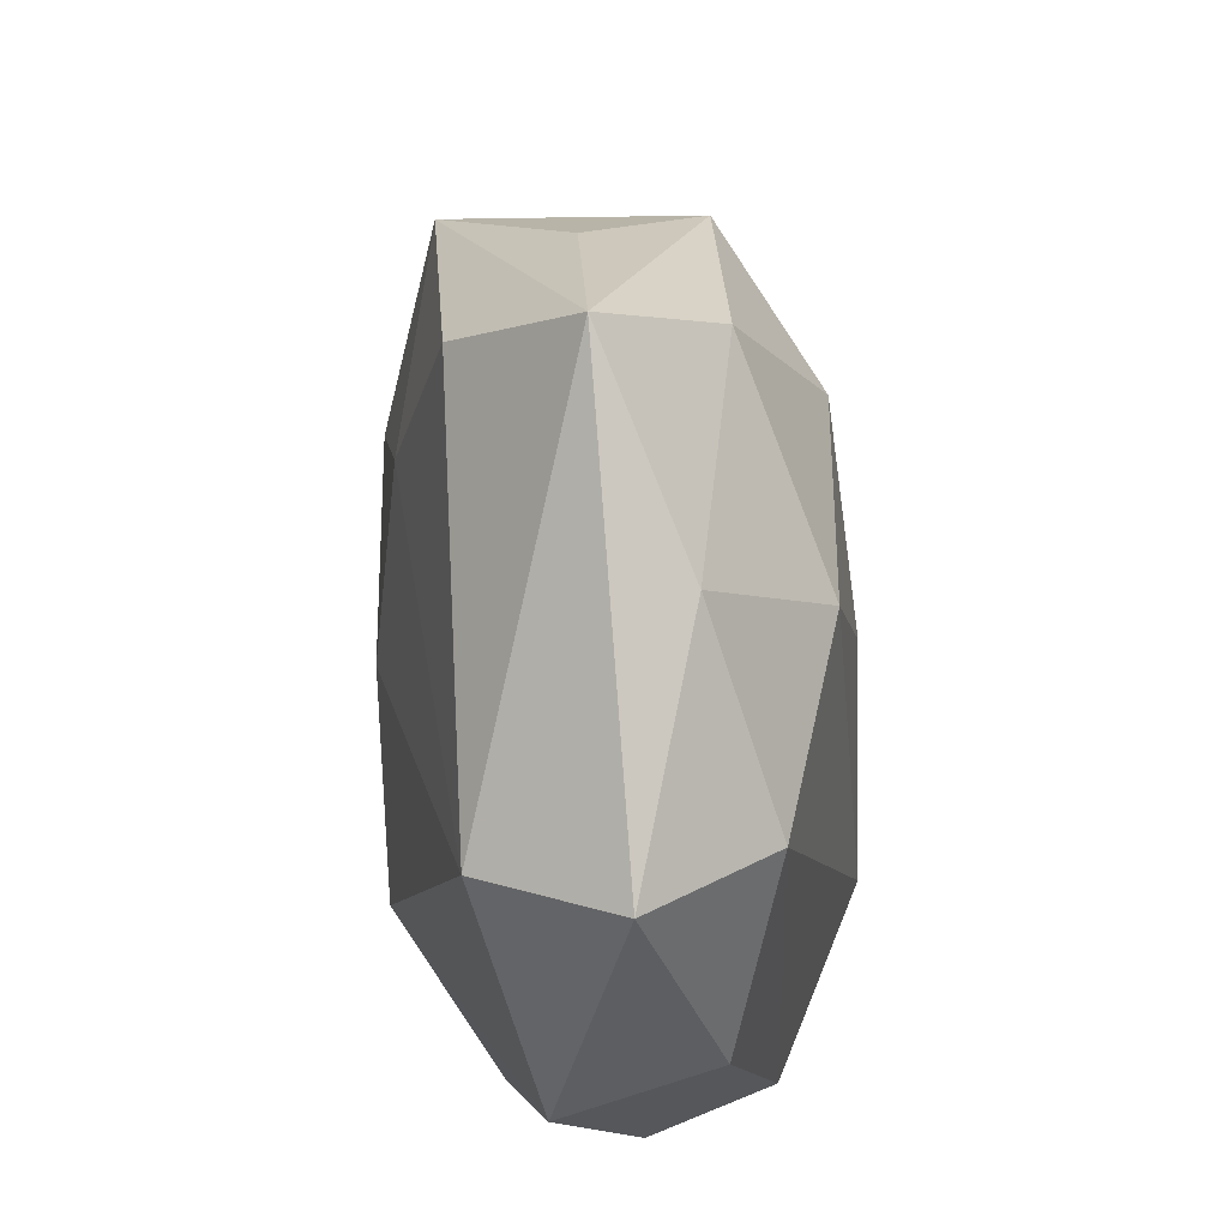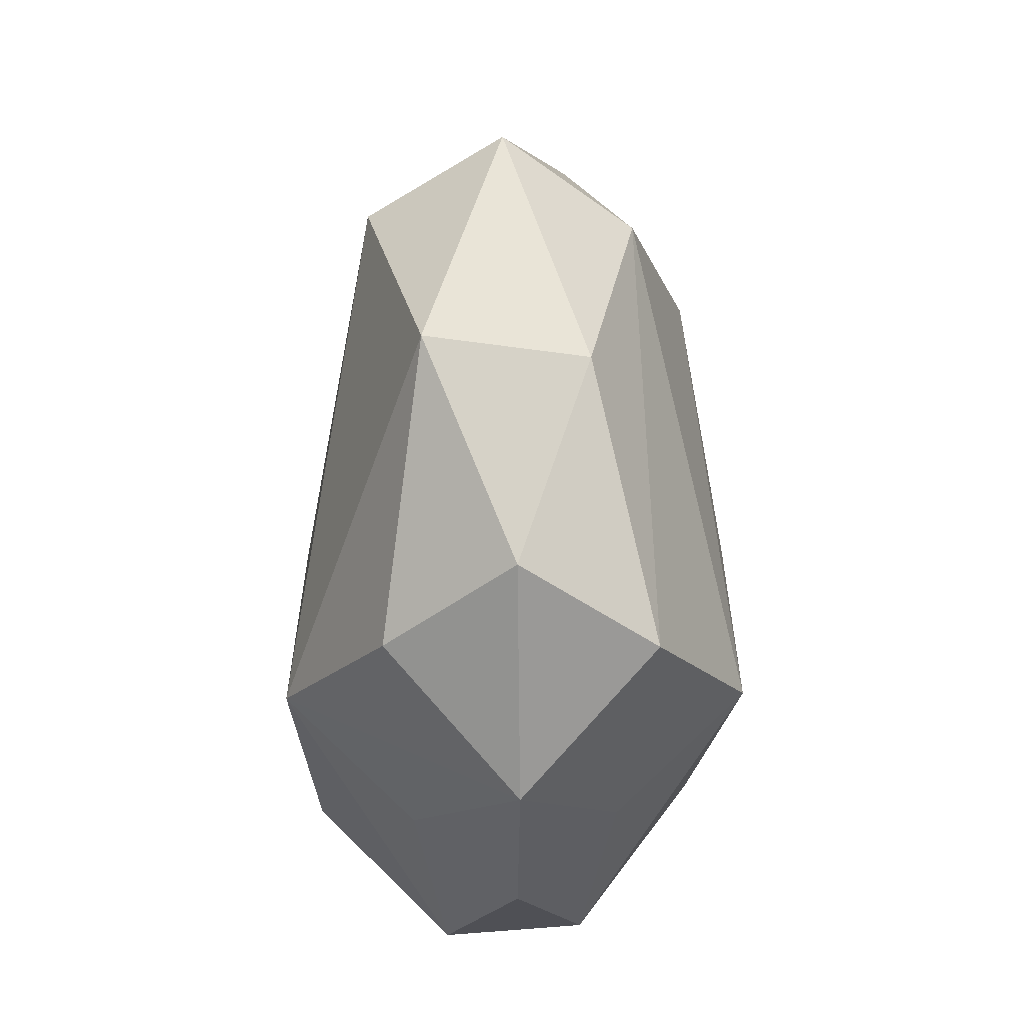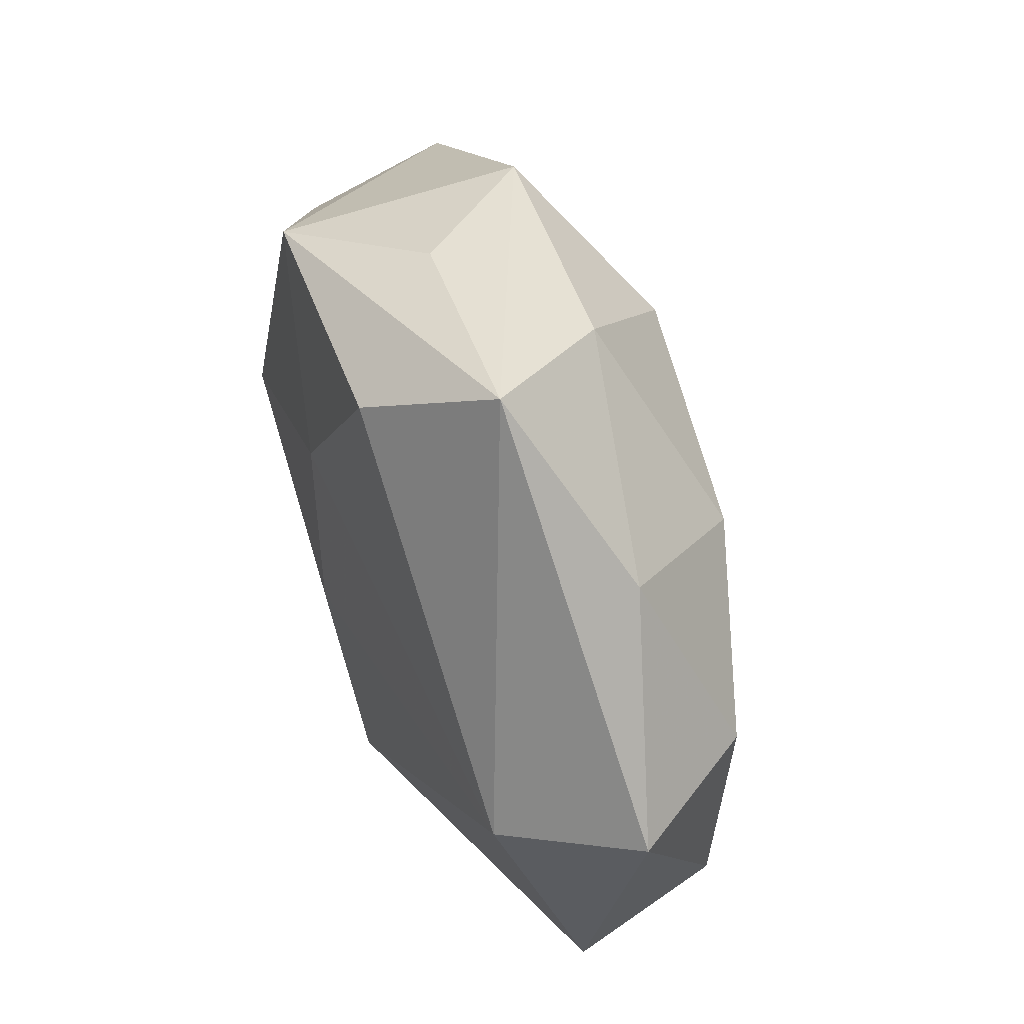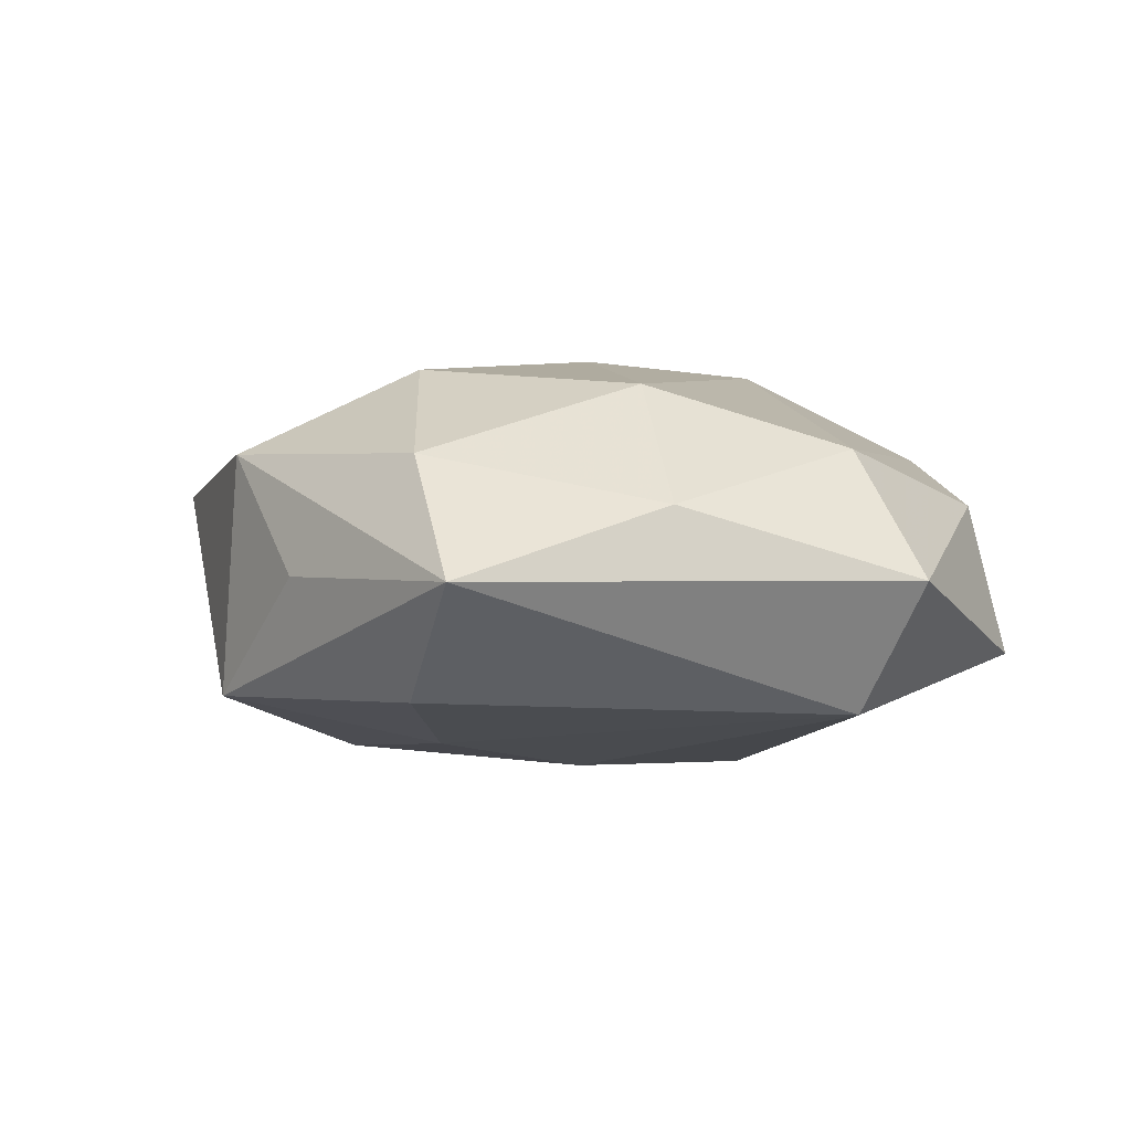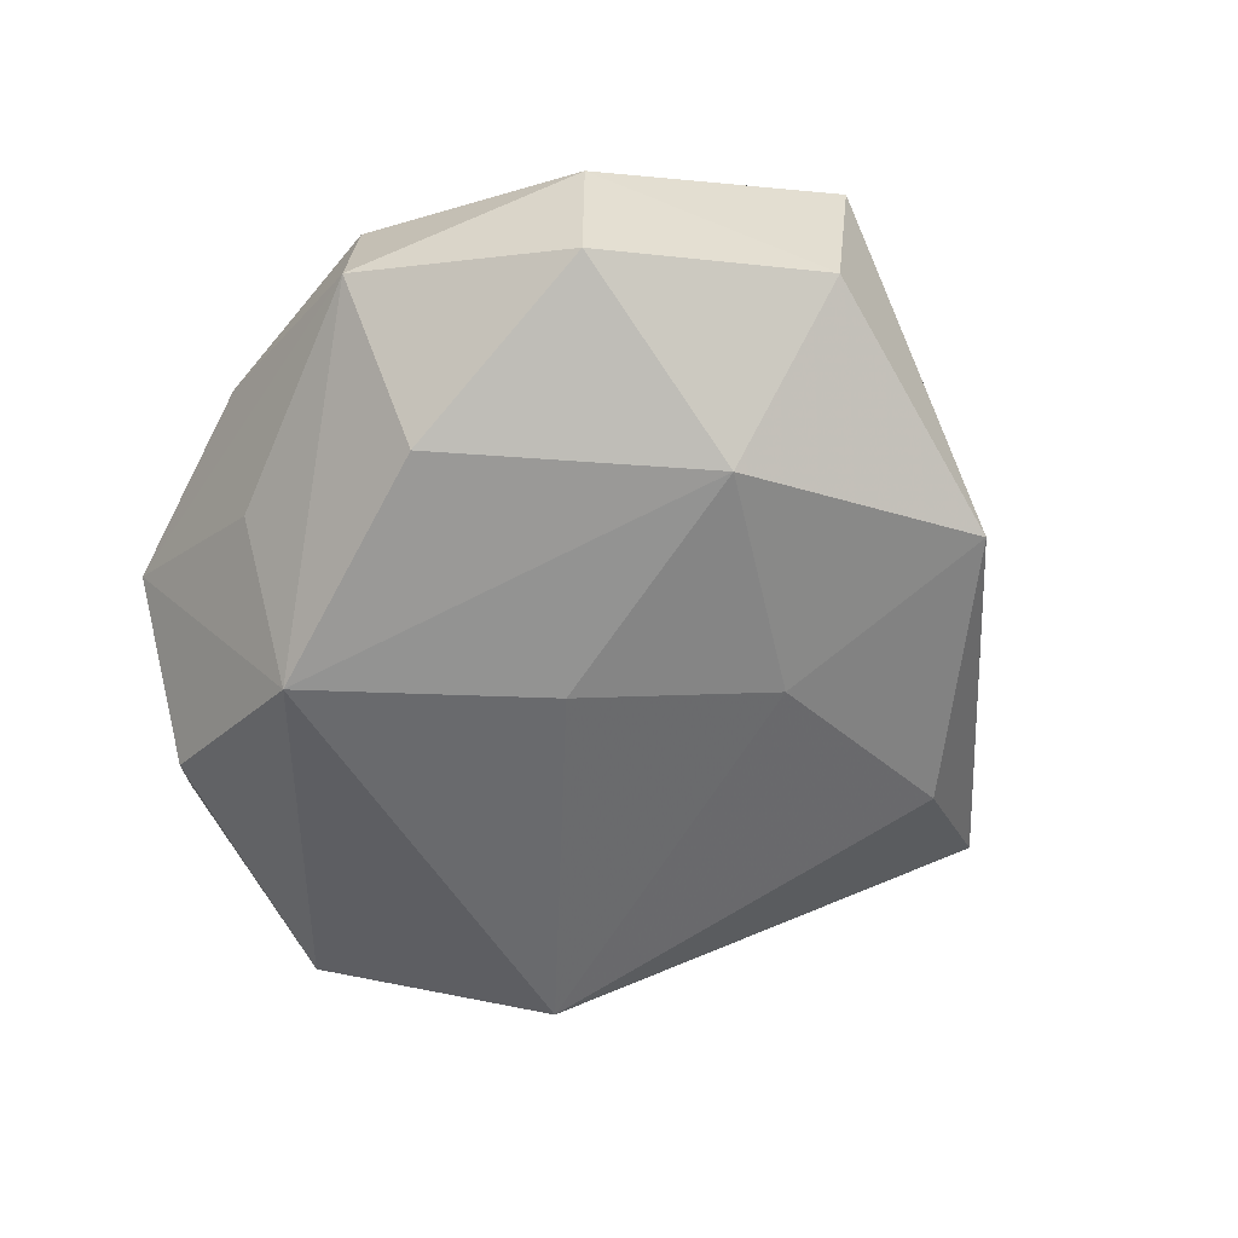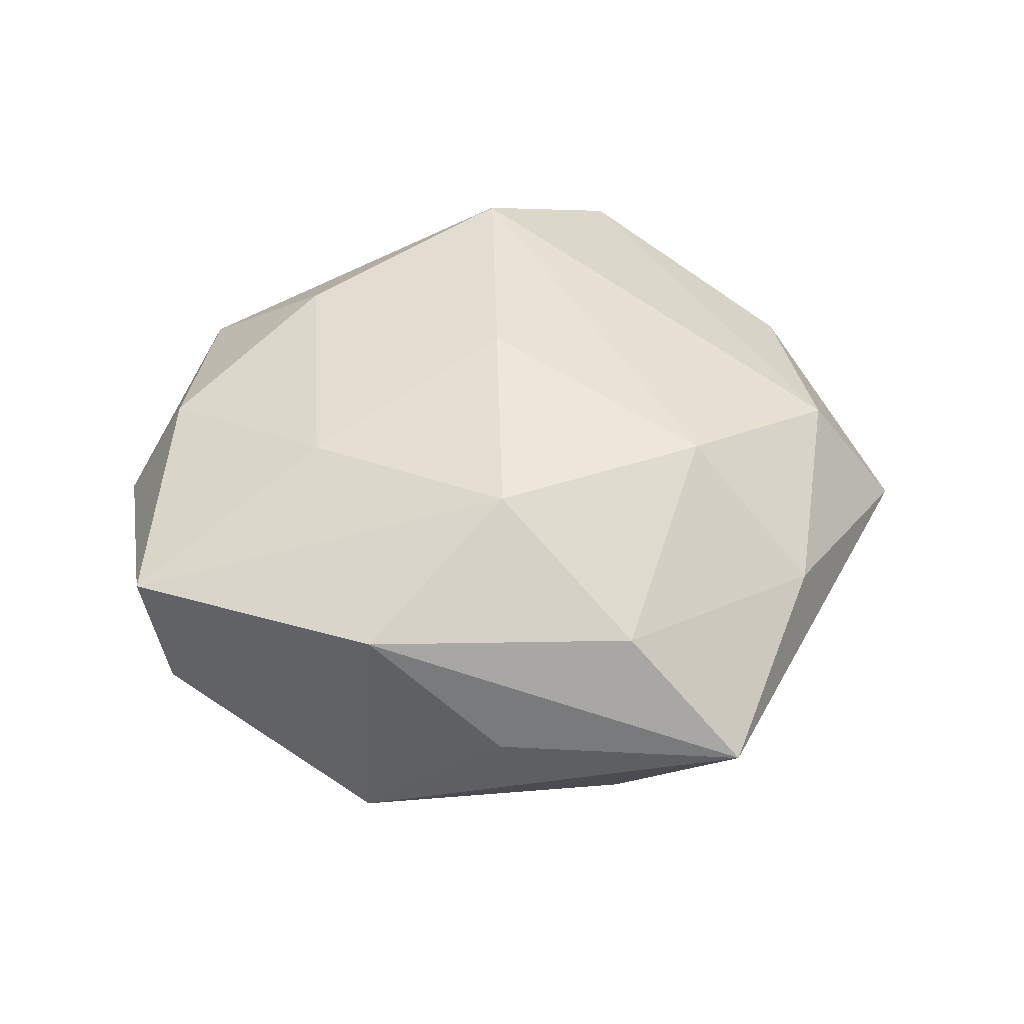
<metadata>
{"format":"obj","ext":"obj","renderer":"f3d","projection":"perspective","resolution":1024,"background":"white","views":[{"elev":53.3,"azim":-94.9,"up":"+Y"},{"elev":-29.8,"azim":-91.5,"up":"+Y"},{"elev":71.7,"azim":-110.8,"up":"+Y"},{"elev":-1.1,"azim":-161.8,"up":"+Z"},{"elev":-62.7,"azim":58.9,"up":"+Z"},{"elev":43.2,"azim":150.0,"up":"+Z"}]}
</metadata>
<code>
v 0.005565 0.04221 0.01206
v 0.01243 0.02332 0.02305
v 0.0009115 -0.001224 -0.02399
v -0.01269 -0.02652 -0.02466
v -0.02255 0.03907 0.006291
v -0.00429 -0.03731 -0.01043
v 0.03496 0.02853 -0.01479
v -0.04697 0.02502 -0.001675
v 0.05229 0.002145 0.009823
v -0.0468 -0.0034 0.007551
v -0.002772 0.05427 -0.001969
v -0.0384 0.02035 -0.01639
v 0.03339 0.02825 0.01331
v 0.02626 0.0008542 0.0202
v 0.01594 -0.02784 -0.02184
v 0.02203 -0.03977 0.009326
v 0.04935 0.001709 -0.008168
v 0.02297 -0.04085 -0.006559
v -0.01421 -0.02595 0.02573
v -0.01471 0.0247 0.02049
v 0.04012 -0.02278 -0.01398
v -0.004855 -0.03634 0.01214
v -0.03281 -0.02994 -0.01353
v 0.01154 0.01875 -0.02043
v 0.01345 -0.02509 0.0218
v -0.05106 -0.003902 -0.009945
v 0.006294 0.04149 -0.01482
v 0.03037 0.0004452 -0.02191
v 0.002552 -0.04383 0.001289
v -0.02211 -0.04228 0.0008745
v -0.03513 -0.03085 0.01478
v 0.04264 -0.0242 0.001246
v -0.03769 0.01989 0.01302
v 0.03599 -0.02059 0.01491
v -0.04275 -0.02566 3.04e-05
v 0.02171 0.03891 -0.001109
v -0.00053 -0.0005493 0.02589
f 7 9 17
f 32 17 9
f 21 32 18
f 17 32 21
f 31 30 19
f 4 30 23
f 6 4 18
f 18 30 6
f 6 30 4
f 29 30 18
f 34 32 9
f 18 4 15
f 15 21 18
f 13 2 9
f 1 2 13
f 13 9 7
f 37 19 25
f 35 30 31
f 35 23 30
f 22 19 30
f 30 29 22
f 25 34 14
f 14 37 25
f 2 37 14
f 9 2 14
f 14 34 9
f 18 32 16
f 32 34 16
f 16 29 18
f 16 34 25
f 16 22 29
f 25 19 16
f 19 22 16
f 28 15 4
f 28 24 7
f 21 15 28
f 7 17 28
f 17 21 28
f 31 19 33
f 10 35 31
f 31 33 10
f 10 33 8
f 4 23 26
f 26 12 4
f 23 35 26
f 8 12 26
f 26 10 8
f 35 10 26
f 4 12 3
f 3 12 24
f 3 28 4
f 24 28 3
f 11 12 8
f 1 13 11
f 20 37 2
f 20 2 1
f 19 37 20
f 20 33 19
f 8 33 5
f 5 11 8
f 33 20 5
f 1 11 5
f 5 20 1
f 36 13 7
f 7 11 36
f 36 11 13
f 7 24 27
f 27 11 7
f 24 12 27
f 12 11 27

</code>
